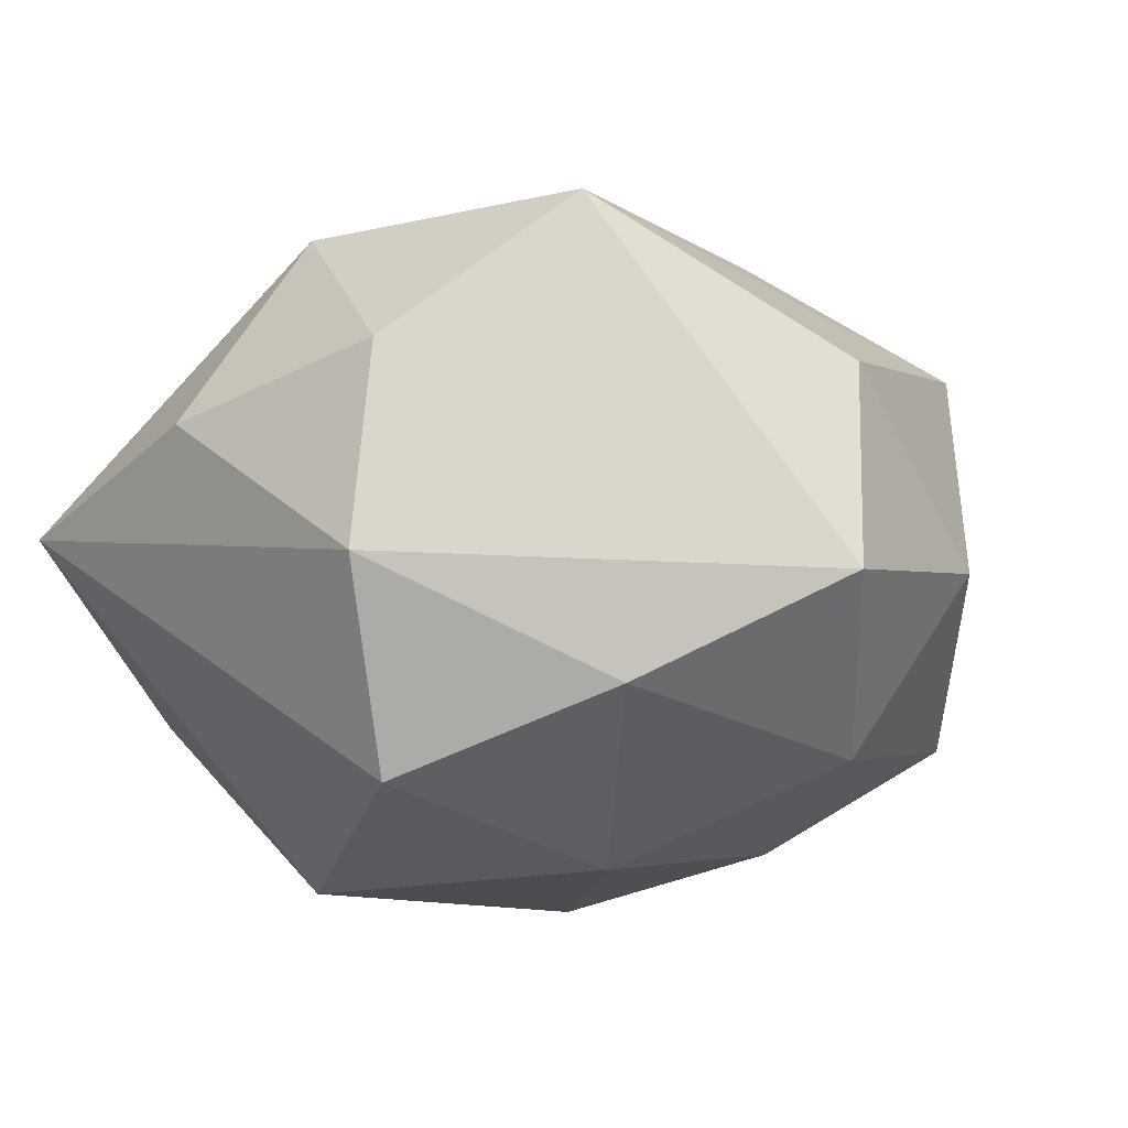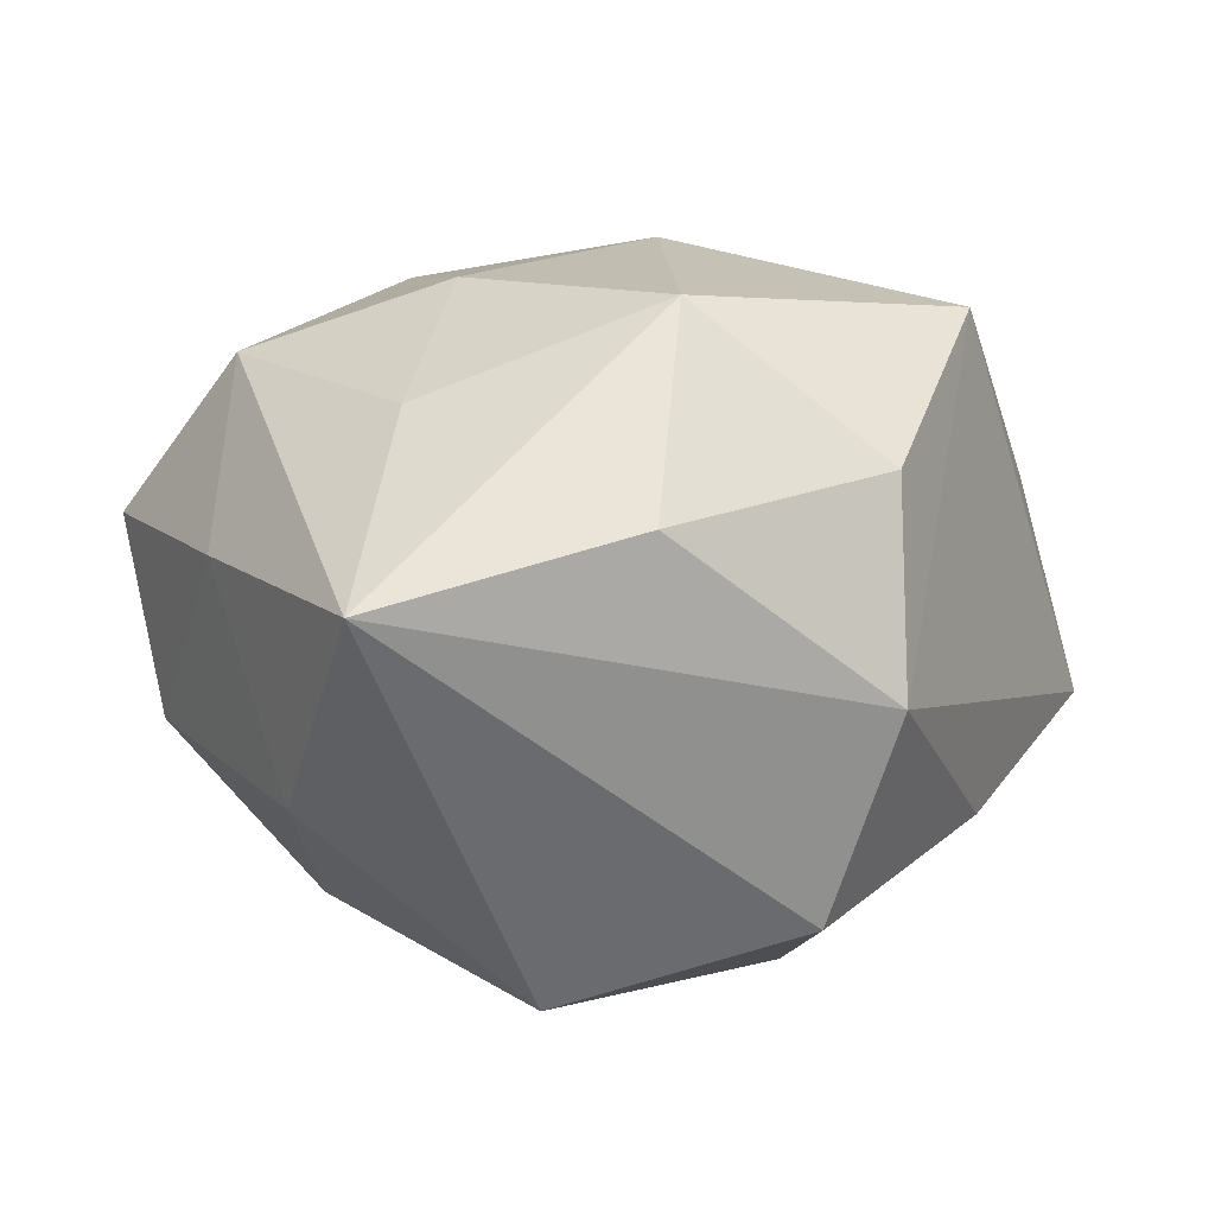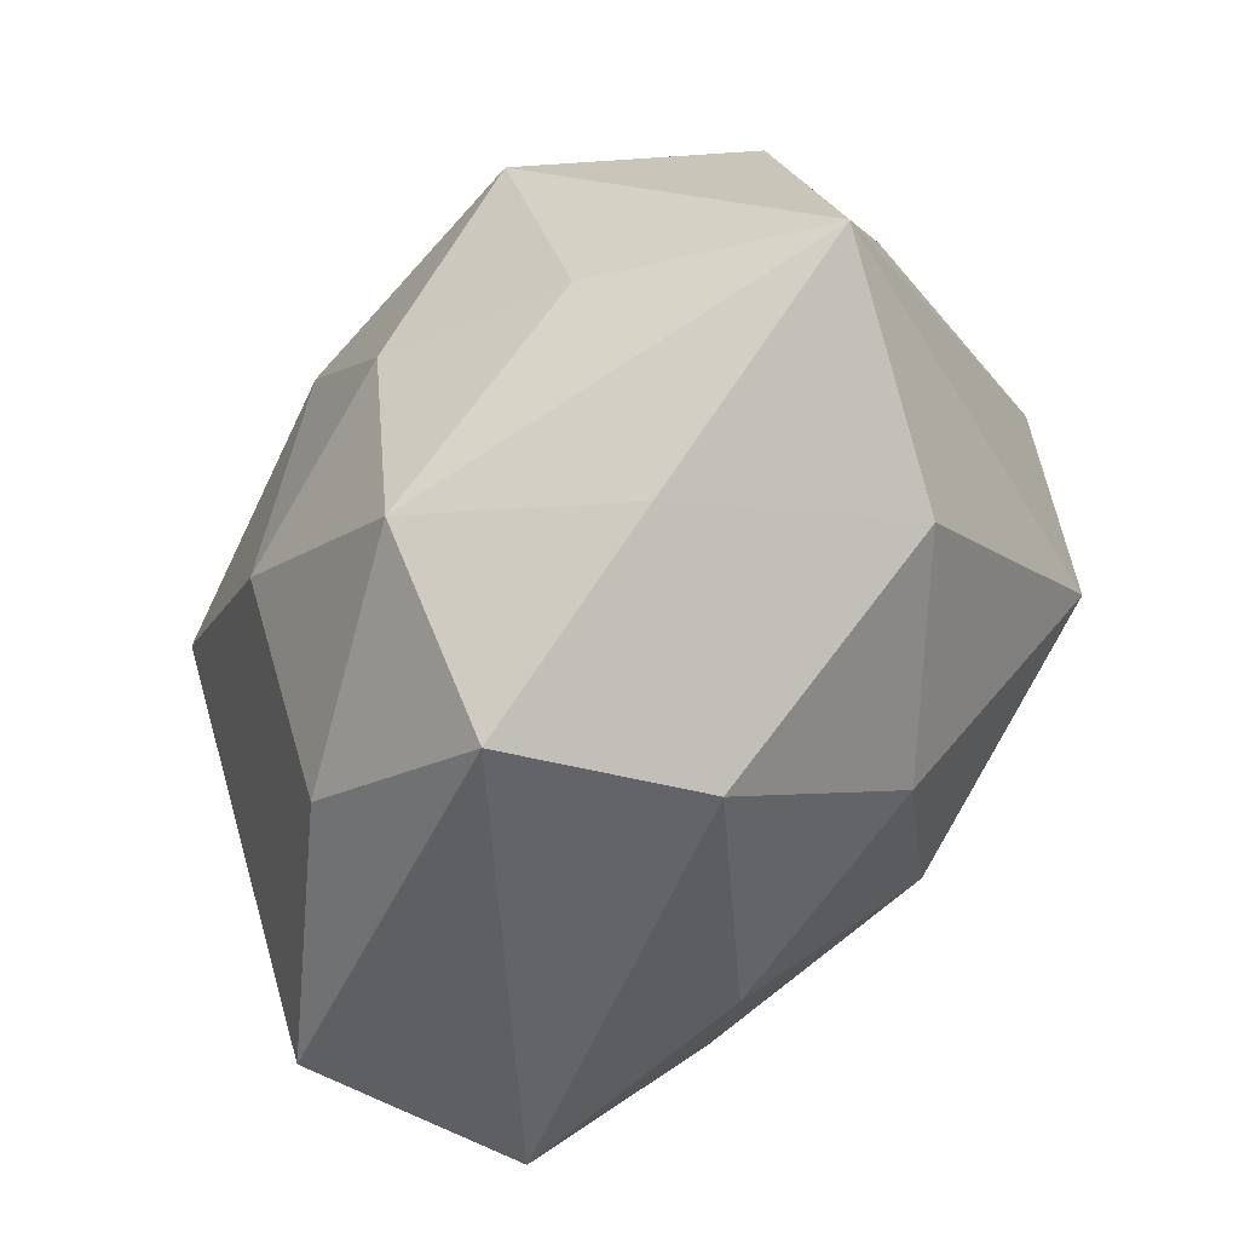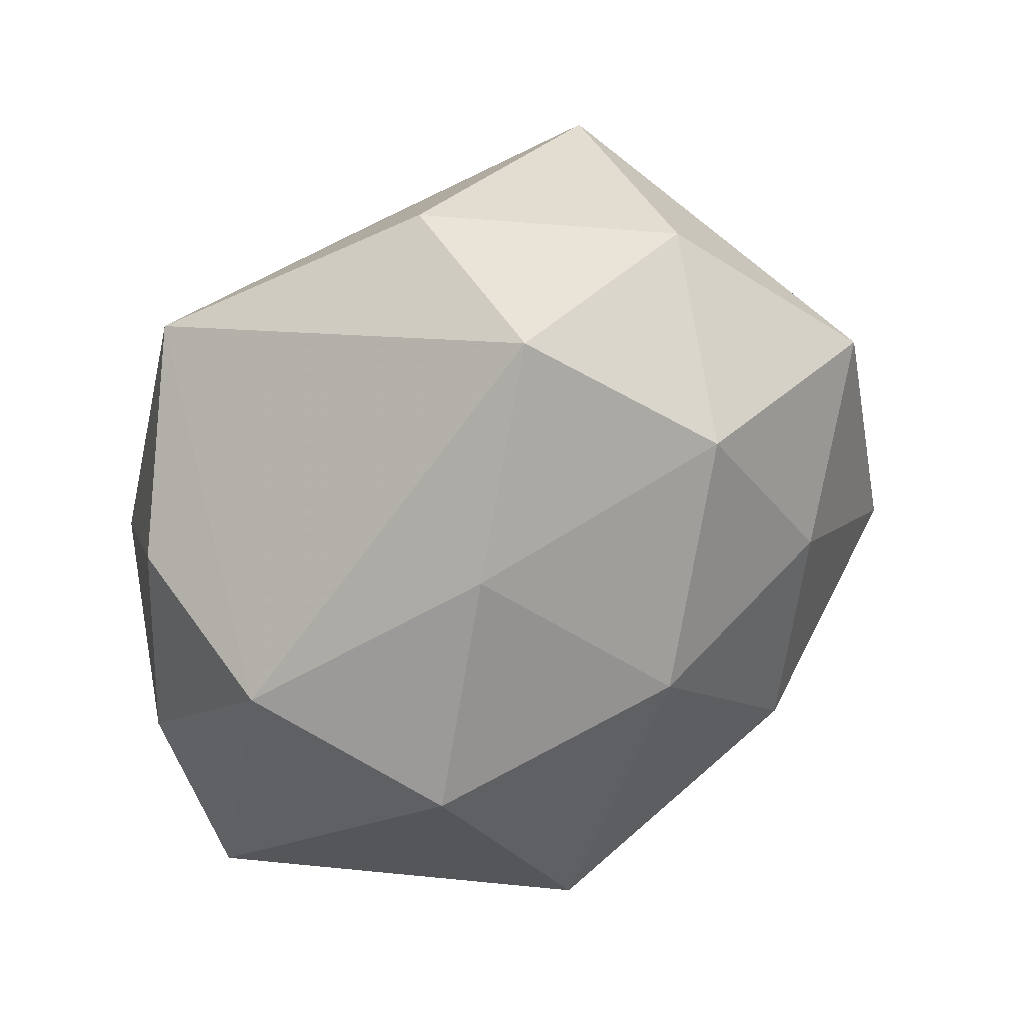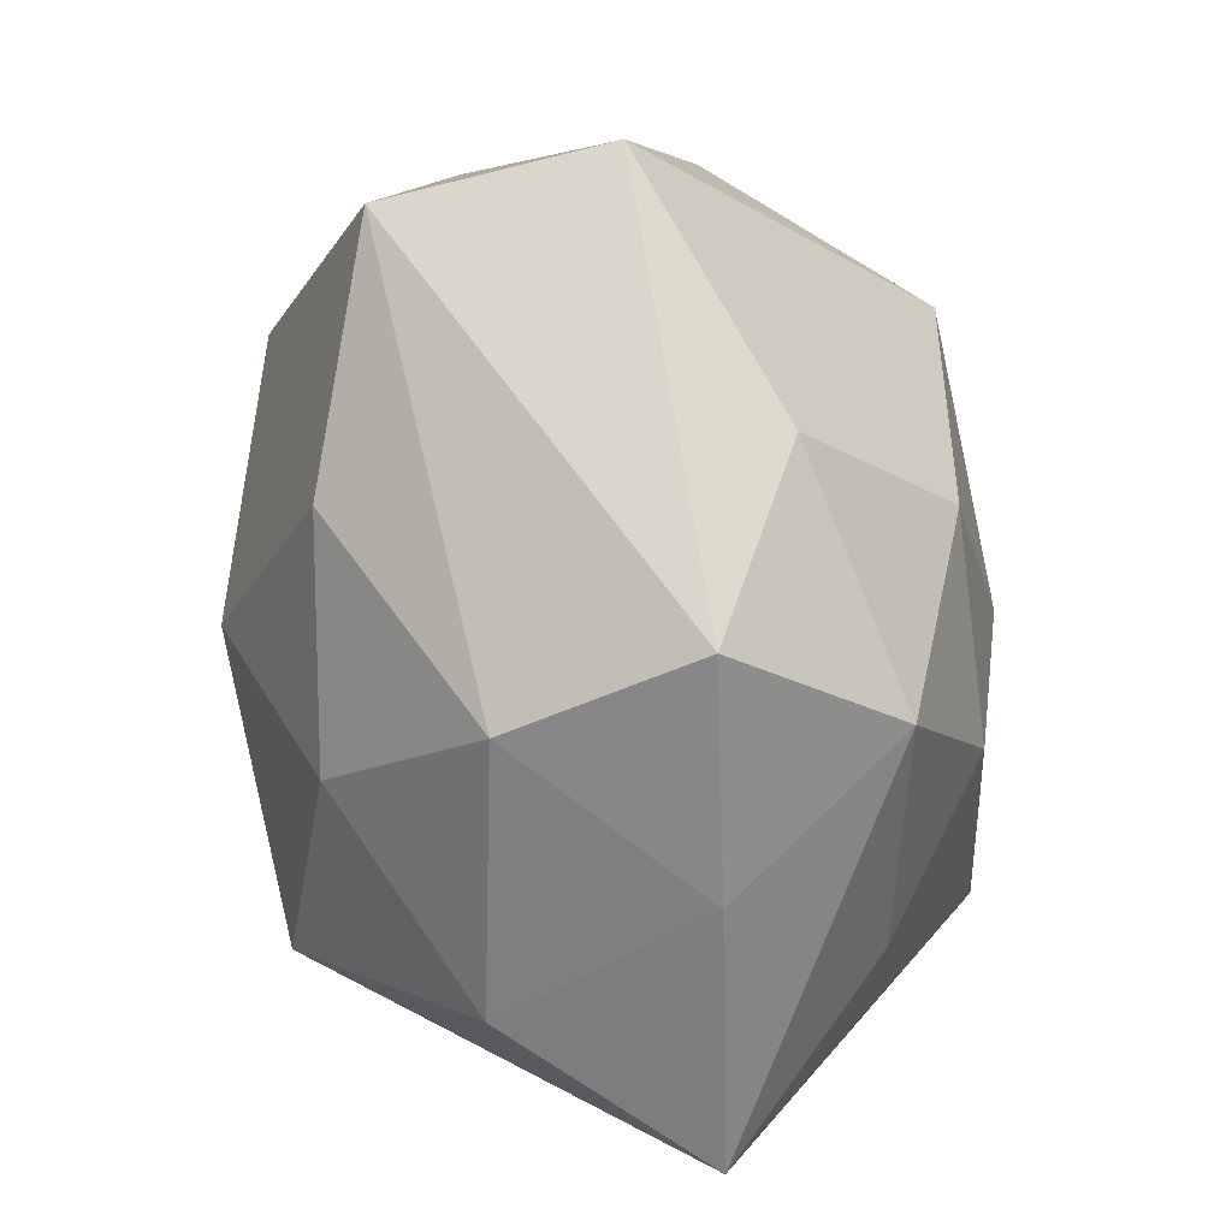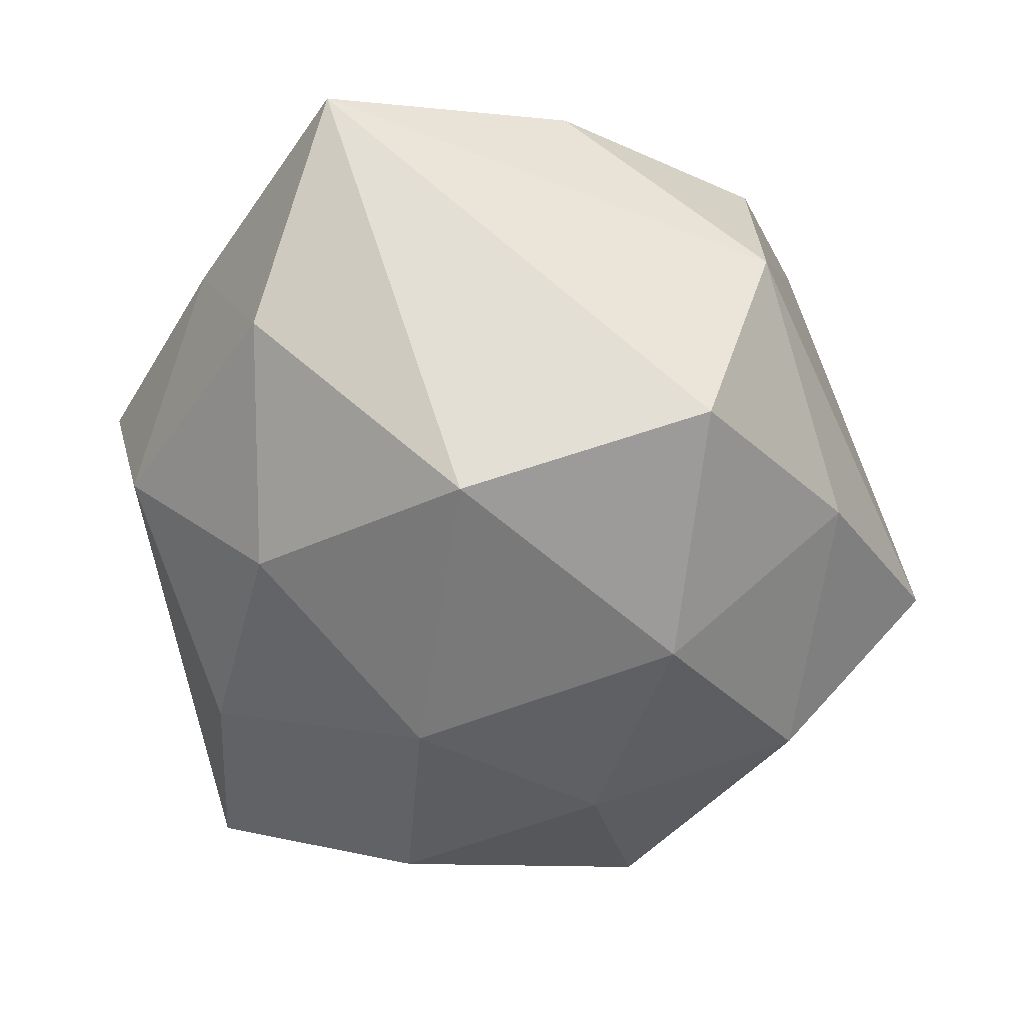
<metadata>
{"format":"obj","ext":"obj","renderer":"f3d","projection":"perspective","resolution":1024,"background":"white","views":[{"elev":-12.0,"azim":137.1,"up":"+Z"},{"elev":2.3,"azim":76.7,"up":"+Z"},{"elev":-78.4,"azim":63.3,"up":"+Y"},{"elev":57.5,"azim":138.5,"up":"+Y"},{"elev":-77.3,"azim":-78.9,"up":"+Y"},{"elev":-57.5,"azim":74.7,"up":"+Z"}]}
</metadata>
<code>
v 0.002399 -0.02631 -0.0261
v -0.0447 -0.02047 0.009132
v -0.03213 0.02363 -0.01887
v -0.01908 0.03902 -0.004419
v -0.02067 -0.02603 -0.02172
v 0.02395 -0.03242 -0.0161
v 0.00744 0.01588 -0.03309
v 0.02276 0.02888 0.02728
v -0.008404 -0.01631 0.03134
v 0.04336 -0.005037 0.007827
v 0.005059 0.04635 -0.008486
v -0.03945 0.006305 0.01498
v 0.0195 0.03097 -0.0185
v -0.006978 0.03401 -0.02321
v -0.004036 0.02381 0.02679
v 0.02726 -0.02309 0.01818
v 0.005004 -0.03444 0.02345
v -0.002072 -0.04052 -0.01008
v 0.03771 0.01733 0.0127
v 0.02164 -0.01006 -0.03452
v -0.02617 0.03114 0.01773
v 0.01614 -0.03827 0.005355
v -0.02225 0.007673 0.03408
v 0.03159 -7.18e-05 0.02738
v -0.008359 -0.006475 -0.03481
v 0.04 0.0172 -0.007278
v -0.03266 -0.001856 -0.02557
v -0.04295 0.002896 -0.006206
v 0.01349 -0.0158 0.02989
v 0.04213 -0.03015 0.0009327
v -0.04372 -0.02131 -0.01277
v -0.006226 -0.04396 0.008926
v -0.01583 0.01452 -0.02991
v 0.0063 0.004273 0.03443
v 0.032 0.01241 -0.02669
v -0.01986 -0.03081 0.01851
v 0.0004813 0.04241 0.0124
f 6 20 30
f 30 20 35
f 22 6 30
f 2 31 32
f 28 31 2
f 11 8 26
f 26 8 19
f 19 10 26
f 26 10 30
f 30 35 26
f 7 35 20
f 20 25 7
f 7 25 33
f 3 31 28
f 28 21 3
f 21 4 3
f 15 8 21
f 34 29 24
f 24 8 34
f 29 16 24
f 24 10 19
f 19 8 24
f 30 10 24
f 24 16 30
f 37 8 11
f 21 8 37
f 11 4 37
f 37 4 21
f 33 25 27
f 27 3 33
f 31 3 27
f 20 6 1
f 1 25 20
f 23 15 21
f 34 8 23
f 8 15 23
f 11 26 13
f 13 26 35
f 35 7 13
f 14 7 33
f 33 3 14
f 11 13 14
f 14 13 7
f 14 4 11
f 14 3 4
f 25 1 5
f 31 27 5
f 5 27 25
f 12 23 21
f 2 23 12
f 12 21 28
f 28 2 12
f 17 16 29
f 32 22 17
f 17 22 30
f 30 16 17
f 18 5 1
f 18 1 6
f 32 31 18
f 31 5 18
f 18 22 32
f 6 22 18
f 9 23 2
f 9 17 29
f 9 29 34
f 34 23 9
f 36 9 2
f 17 9 36
f 36 2 32
f 32 17 36

</code>
